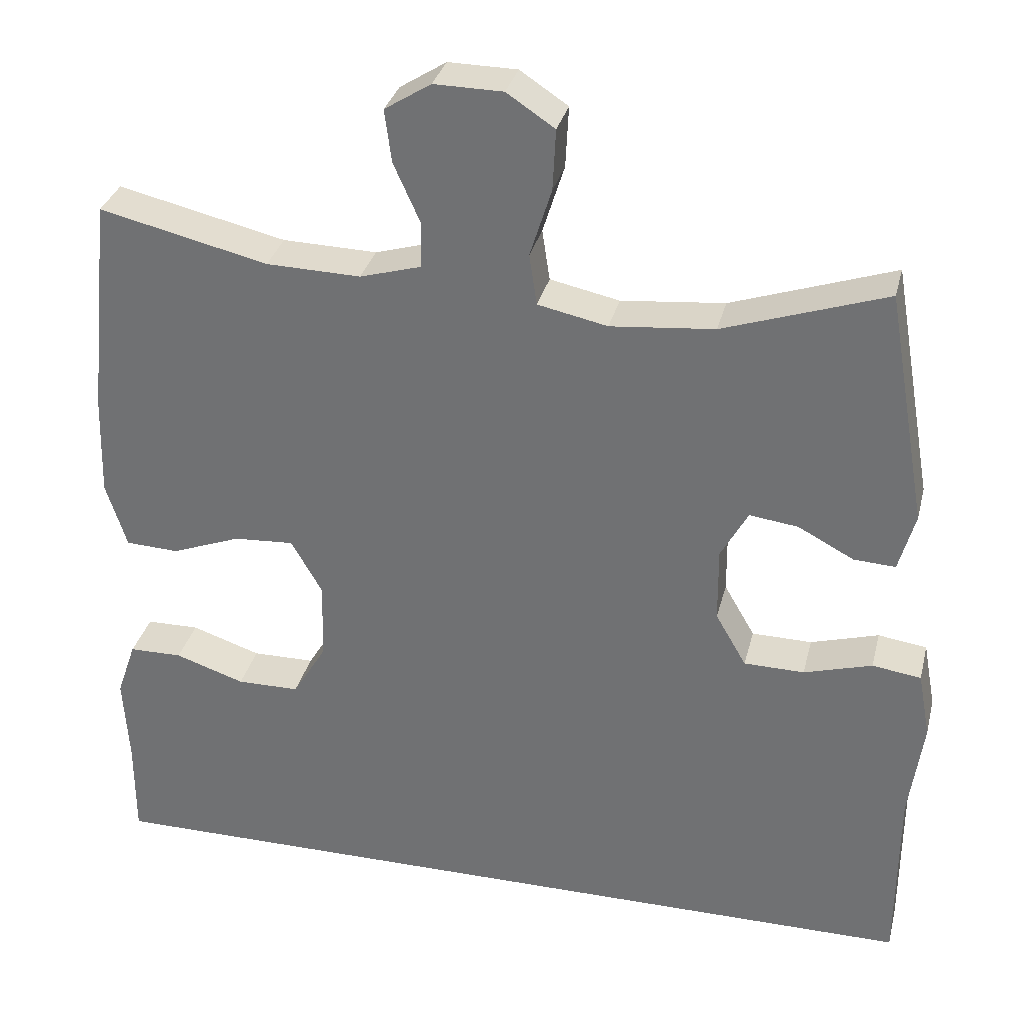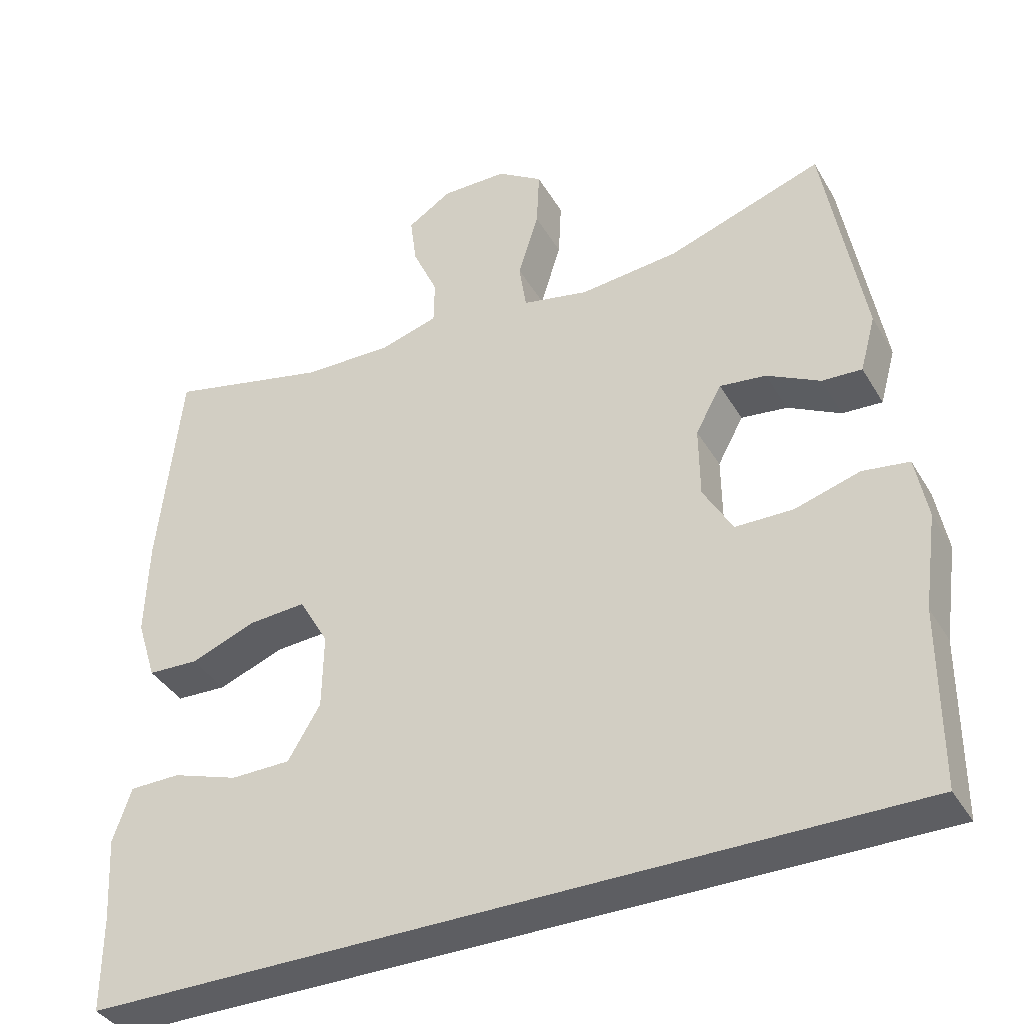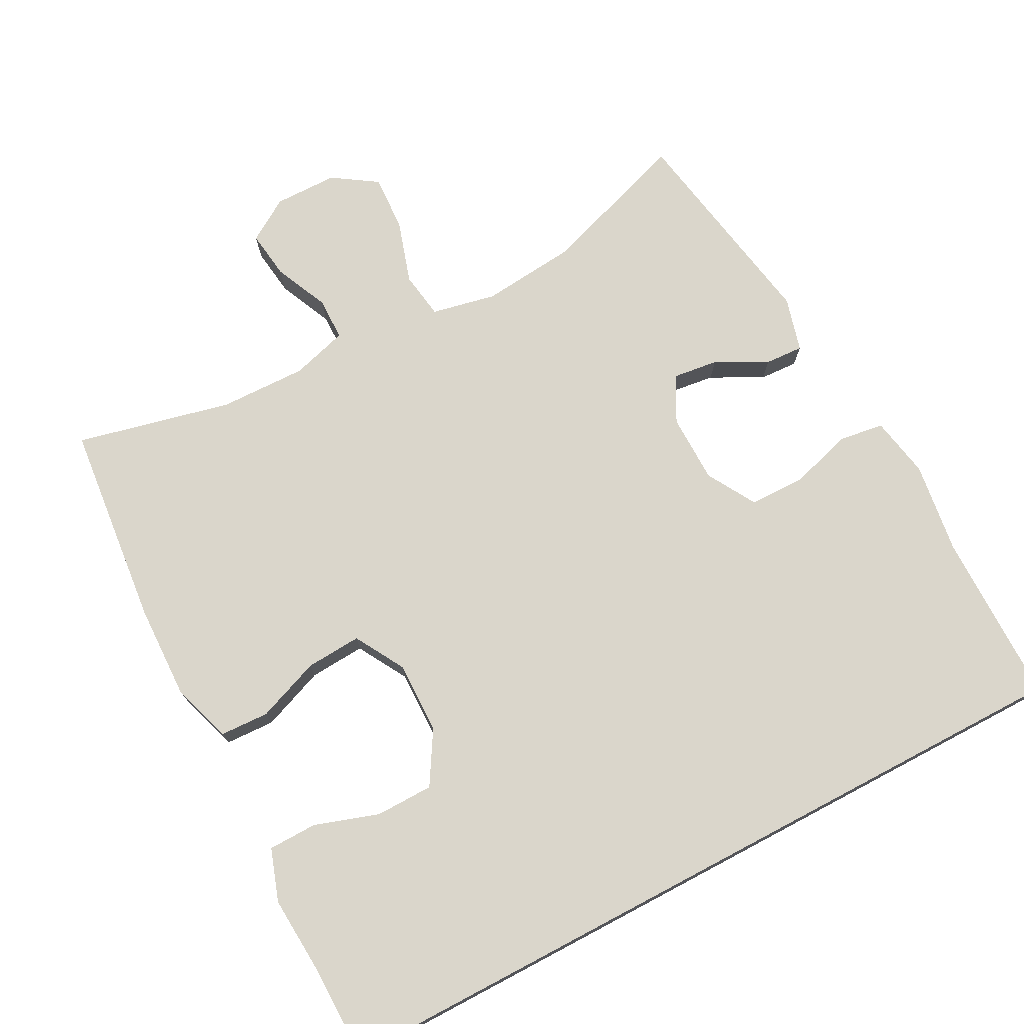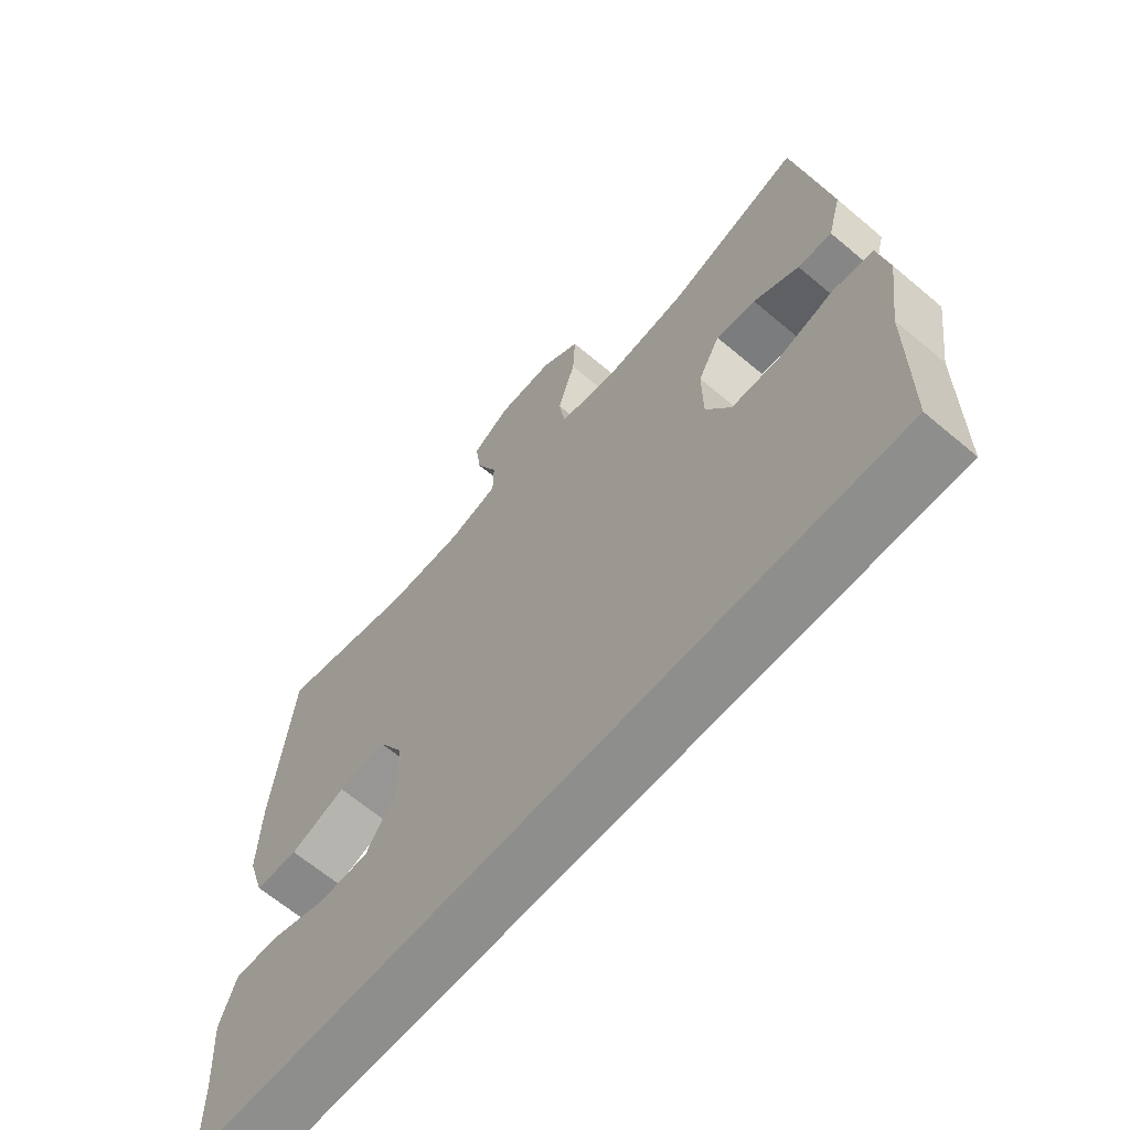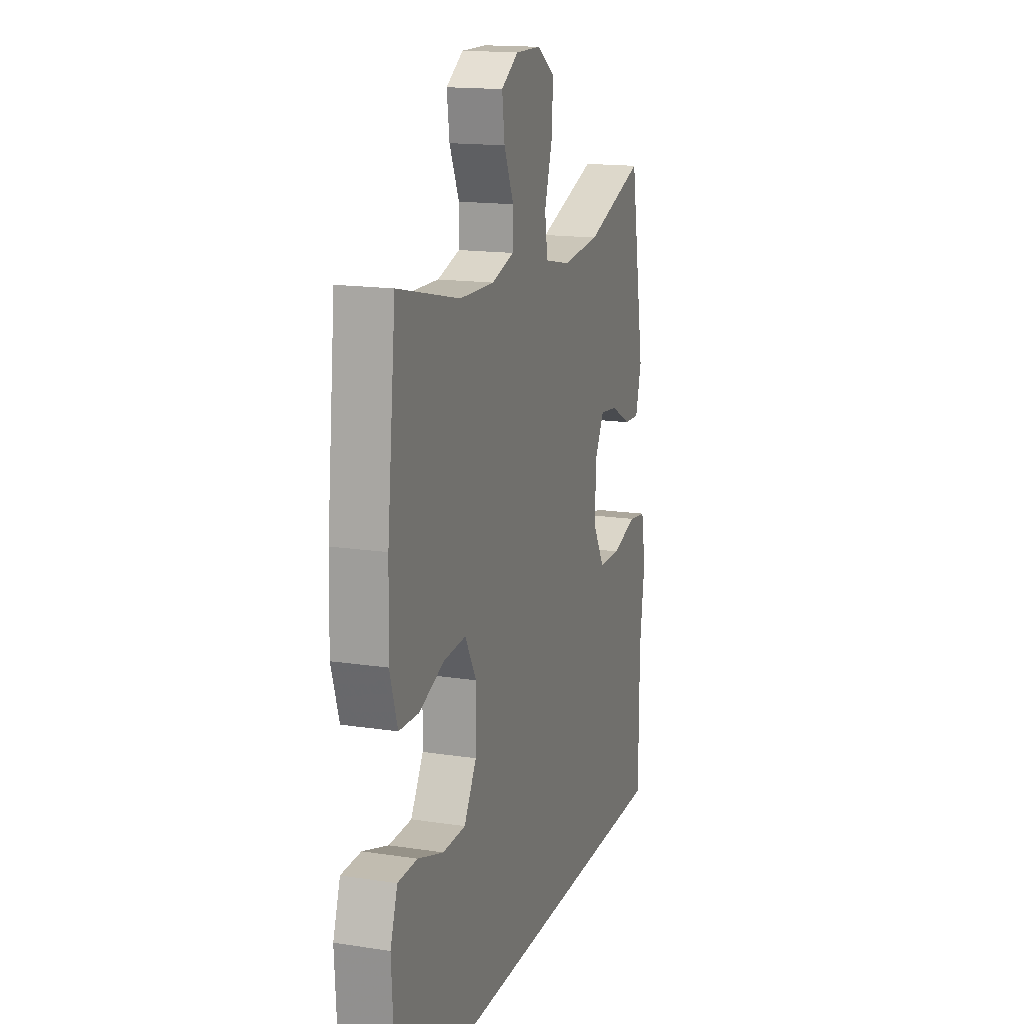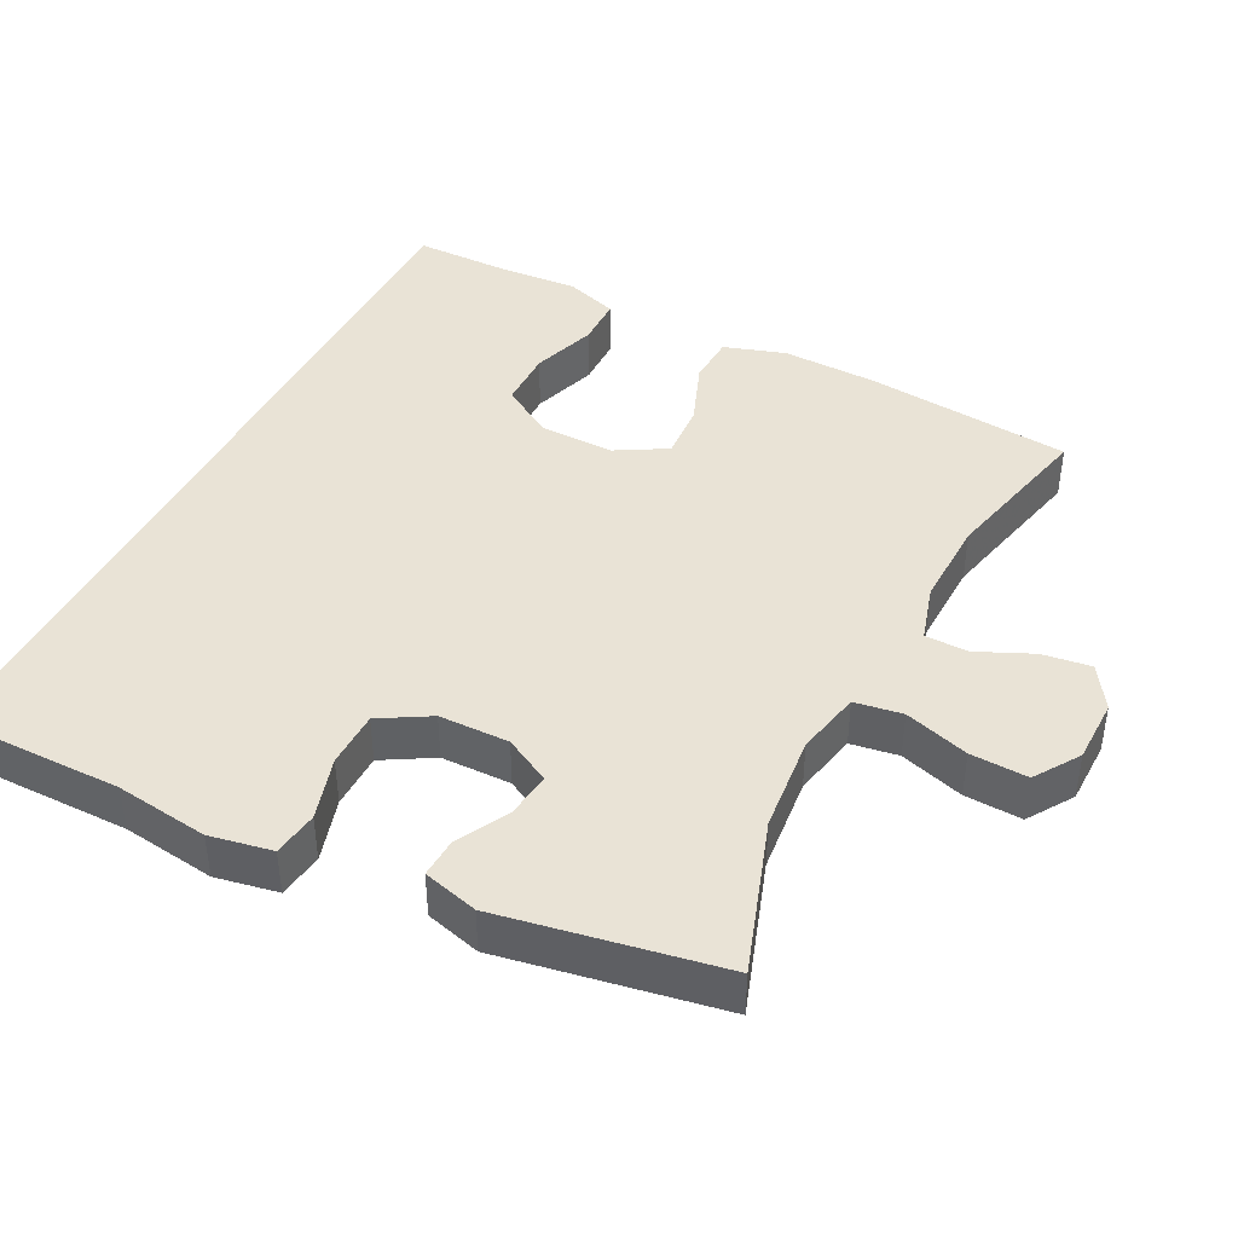
<metadata>
{"format":"obj","ext":"obj","renderer":"f3d","projection":"perspective","resolution":1024,"background":"white","views":[{"elev":32.4,"azim":-166.3,"up":"+Z"},{"elev":-38.3,"azim":-152.5,"up":"+Z"},{"elev":74.1,"azim":152.1,"up":"+Y"},{"elev":-64.8,"azim":-130.4,"up":"+Z"},{"elev":15.9,"azim":107.6,"up":"+Z"},{"elev":42.3,"azim":-63.1,"up":"+Y"}]}
</metadata>
<code>
v 0.535 0.07 -0.5
v -0.575 0.07 -0.5
v -0.576 0.07 -0.259
v -0.594 0.07 -0.13
v -0.578 0.07 -0.044
v -0.515 0.07 -0.035
v -0.427 0.07 -0.061
v -0.349 0.07 -0.06
v -0.309 0.07 0.009
v -0.308 0.07 0.106
v -0.343 0.07 0.17
v -0.406 0.07 0.162
v -0.478 0.07 0.124
v -0.532 0.07 0.121
v -0.553 0.07 0.197
v -0.5 0.07 0.5
v -0.29 0.07 0.429
v -0.156 0.07 0.416
v -0.066 0.07 0.435
v -0.056 0.07 0.501
v -0.084 0.07 0.59
v -0.088 0.07 0.669
v -0.026 0.07 0.71
v 0.063 0.07 0.711
v 0.123 0.07 0.673
v 0.114 0.07 0.605
v 0.08 0.07 0.529
v 0.081 0.07 0.469
v 0.16 0.07 0.446
v 0.282 0.07 0.449
v 0.5 0.07 0.5
v 0.53 0.07 0.214
v 0.534 0.07 0.082
v 0.507 0.07 -0.003
v 0.438 0.07 -0.006
v 0.349 0.07 0.028
v 0.271 0.07 0.033
v 0.231 0.07 -0.037
v 0.233 0.07 -0.139
v 0.277 0.07 -0.212
v 0.358 0.07 -0.213
v 0.448 0.07 -0.183
v 0.517 0.07 -0.184
v 0.542 0.07 -0.257
v 0.535 0.07 -0.372
v 0.535 0 -0.5
v -0.575 0 -0.5
v -0.576 0 -0.259
v -0.594 0 -0.13
v -0.578 0 -0.044
v -0.515 0 -0.035
v -0.427 0 -0.061
v -0.349 0 -0.06
v -0.309 0 0.009
v -0.308 0 0.106
v -0.343 0 0.17
v -0.406 0 0.162
v -0.478 0 0.124
v -0.532 0 0.121
v -0.553 0 0.197
v -0.5 0 0.5
v -0.29 0 0.429
v -0.156 0 0.416
v -0.066 0 0.435
v -0.056 0 0.501
v -0.084 0 0.59
v -0.088 0 0.669
v -0.026 0 0.71
v 0.063 0 0.711
v 0.123 0 0.673
v 0.114 0 0.605
v 0.08 0 0.529
v 0.081 0 0.469
v 0.16 0 0.446
v 0.282 0 0.449
v 0.5 0 0.5
v 0.53 0 0.214
v 0.534 0 0.082
v 0.507 0 -0.003
v 0.438 0 -0.006
v 0.349 0 0.028
v 0.271 0 0.033
v 0.231 0 -0.037
v 0.233 0 -0.139
v 0.277 0 -0.212
v 0.358 0 -0.213
v 0.448 0 -0.183
v 0.517 0 -0.184
v 0.542 0 -0.257
v 0.535 0 -0.372
f 43 44 45
f 42 43 45
f 41 42 45
f 1 2 3
f 45 1 3
f 41 45 3
f 40 41 3
f 3 4 5
f 40 3 5
f 39 40 5
f 34 35 36
f 33 34 36
f 32 33 36
f 31 32 36
f 30 31 36
f 29 30 36 37
f 28 29 37 38
f 25 26 27
f 24 25 27
f 23 24 27
f 22 23 27
f 21 22 27
f 20 21 27
f 19 20 27 28
f 15 16 17
f 14 15 17
f 13 14 17
f 12 13 17
f 11 12 17 18
f 10 11 18 19
f 5 6 7
f 39 5 7
f 39 7 8
f 28 38 39
f 19 28 39
f 10 19 39
f 9 10 39
f 8 9 39
f 90 89 88
f 90 88 87
f 90 87 86
f 48 47 46
f 48 46 90
f 48 90 86
f 48 86 85
f 50 49 48
f 50 48 85
f 50 85 84
f 81 80 79
f 81 79 78
f 81 78 77
f 81 77 76
f 81 76 75
f 82 81 75 74
f 83 82 74 73
f 72 71 70
f 72 70 69
f 72 69 68
f 72 68 67
f 72 67 66
f 72 66 65
f 73 72 65 64
f 62 61 60
f 62 60 59
f 62 59 58
f 62 58 57
f 63 62 57 56
f 64 63 56 55
f 52 51 50
f 52 50 84
f 53 52 84
f 84 83 73
f 84 73 64
f 84 64 55
f 84 55 54
f 84 54 53
f 1 46 47 2
f 2 47 48 3
f 3 48 49 4
f 4 49 50 5
f 5 50 51 6
f 6 51 52 7
f 7 52 53 8
f 8 53 54 9
f 9 54 55 10
f 10 55 56 11
f 11 56 57 12
f 12 57 58 13
f 13 58 59 14
f 14 59 60 15
f 15 60 61 16
f 16 61 62 17
f 17 62 63 18
f 18 63 64 19
f 19 64 65 20
f 20 65 66 21
f 21 66 67 22
f 22 67 68 23
f 23 68 69 24
f 24 69 70 25
f 25 70 71 26
f 26 71 72 27
f 27 72 73 28
f 28 73 74 29
f 29 74 75 30
f 30 75 76 31
f 31 76 77 32
f 32 77 78 33
f 33 78 79 34
f 34 79 80 35
f 35 80 81 36
f 36 81 82 37
f 37 82 83 38
f 38 83 84 39
f 39 84 85 40
f 40 85 86 41
f 41 86 87 42
f 42 87 88 43
f 43 88 89 44
f 44 89 90 45
f 45 90 46 1

</code>
